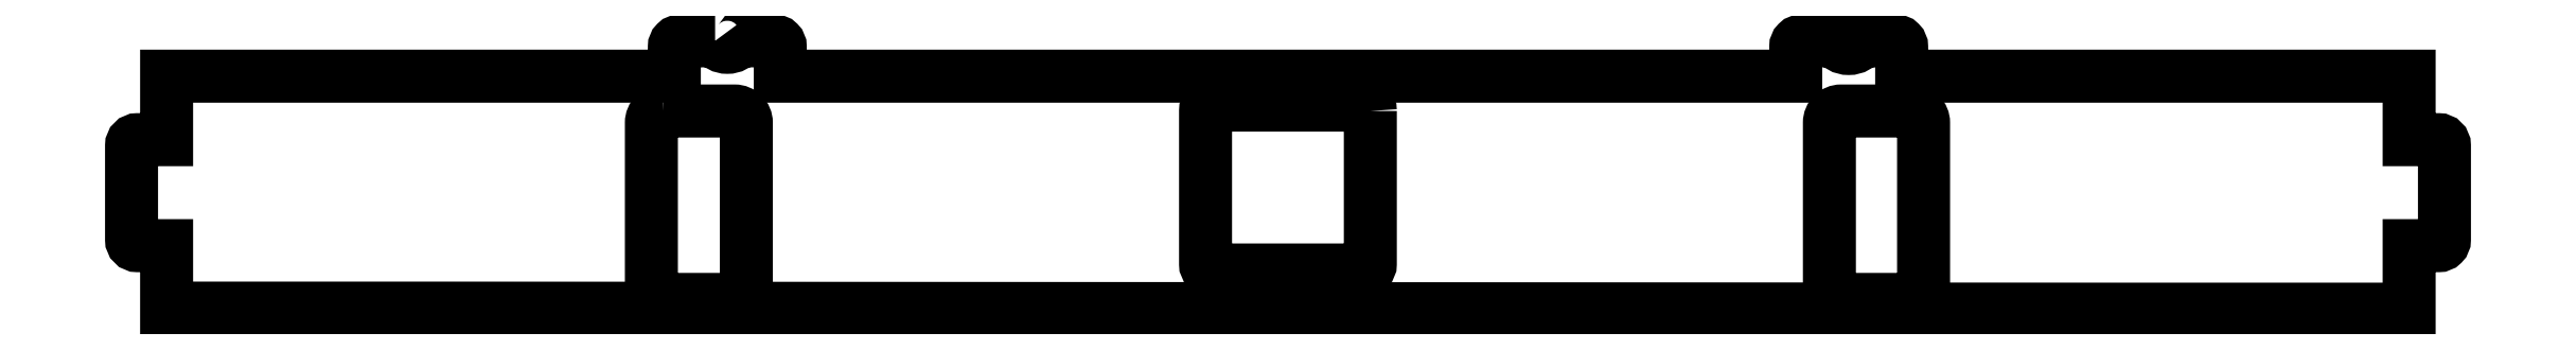
<metadata>
{"format":"dxf","ext":"dxf","renderer":"ezdxf+matplotlib","layout":"modelspace","background":"white","min_lineweight":24,"dpi":150}
</metadata>
<code>
0
SECTION
2
ENTITIES
0
LWPOLYLINE
8
0
90
8
70
1
43
0
10
-148.3
20
82.7
10
-142.3
20
82.7
42
-0.4142
10
-141.3
20
81.7
10
-141.3
20
67.7
42
-0.4142
10
-142.3
20
66.7
10
-148.3
20
66.7
42
-0.4142
10
-149.3
20
67.7
10
-149.3
20
81.7
42
-0.4142
0
LWPOLYLINE
8
0
90
8
70
1
43
0
10
-49.26
20
67.7
42
0.4142
10
-48.26
20
66.7
10
-42.26
20
66.7
42
0.4142
10
-41.26
20
67.7
10
-41.26
20
81.7
42
0.4142
10
-42.26
20
82.7
10
-48.26
20
82.7
42
0.4142
10
-49.26
20
81.7
0
LWPOLYLINE
8
0
90
8
70
1
43
0
10
-88.26
20
82.7
42
0.4142
10
-88.76
20
83.2
10
-101.8
20
83.2
42
0.4142
10
-102.3
20
82.7
10
-102.3
20
69.7
42
0.4142
10
-101.8
20
69.2
10
-88.76
20
69.2
42
0.4142
10
-88.26
20
69.7
0
LWPOLYLINE
8
0
90
34
70
1
43
0
10
-143.9
20
88.66
10
-146.9
20
88.66
42
0.4142
10
-147.4
20
88.16
10
-147.4
20
85.66
10
-190.5
20
85.66
10
-190.5
20
80.27
10
-193
20
80.27
42
0.4142
10
-193.5
20
79.77
10
-193.5
20
71.77
42
0.4142
10
-193
20
71.27
10
-190.5
20
71.27
10
-190.5
20
65.96
10
-167.2
20
65.96
10
-24.31
20
65.88
10
-0.0055
20
65.88
10
-0.0055
20
71.27
10
2.494
20
71.27
42
0.4142
10
2.994
20
71.77
10
2.994
20
79.77
42
0.4142
10
2.494
20
80.27
10
-0.0055
20
80.27
10
-0.0055
20
85.66
10
-43.12
20
85.66
10
-43.12
20
88.16
42
0.4142
10
-43.62
20
88.66
10
-46.46
20
88.66
42
-0.5631
10
-48.77
20
88.66
10
-51.62
20
88.66
42
0.4142
10
-52.12
20
88.16
10
-52.12
20
85.66
10
-138.4
20
85.66
10
-138.4
20
88.16
42
0.4142
10
-138.9
20
88.66
10
-141.8
20
88.66
42
-0.5311
0
ENDSEC
0
EOF

</code>
